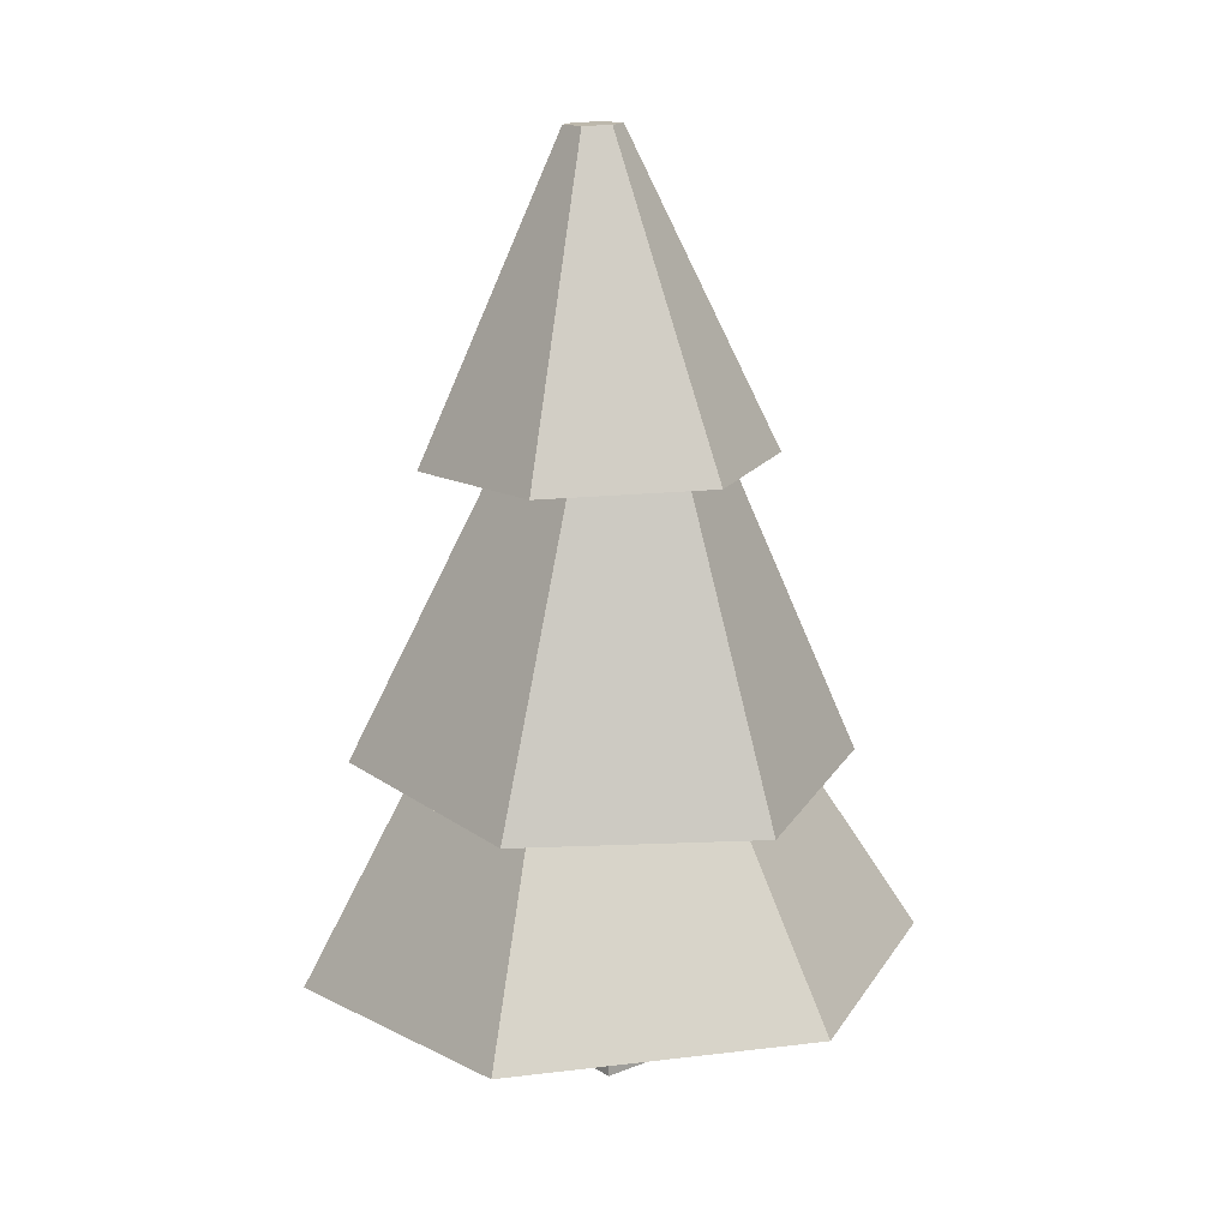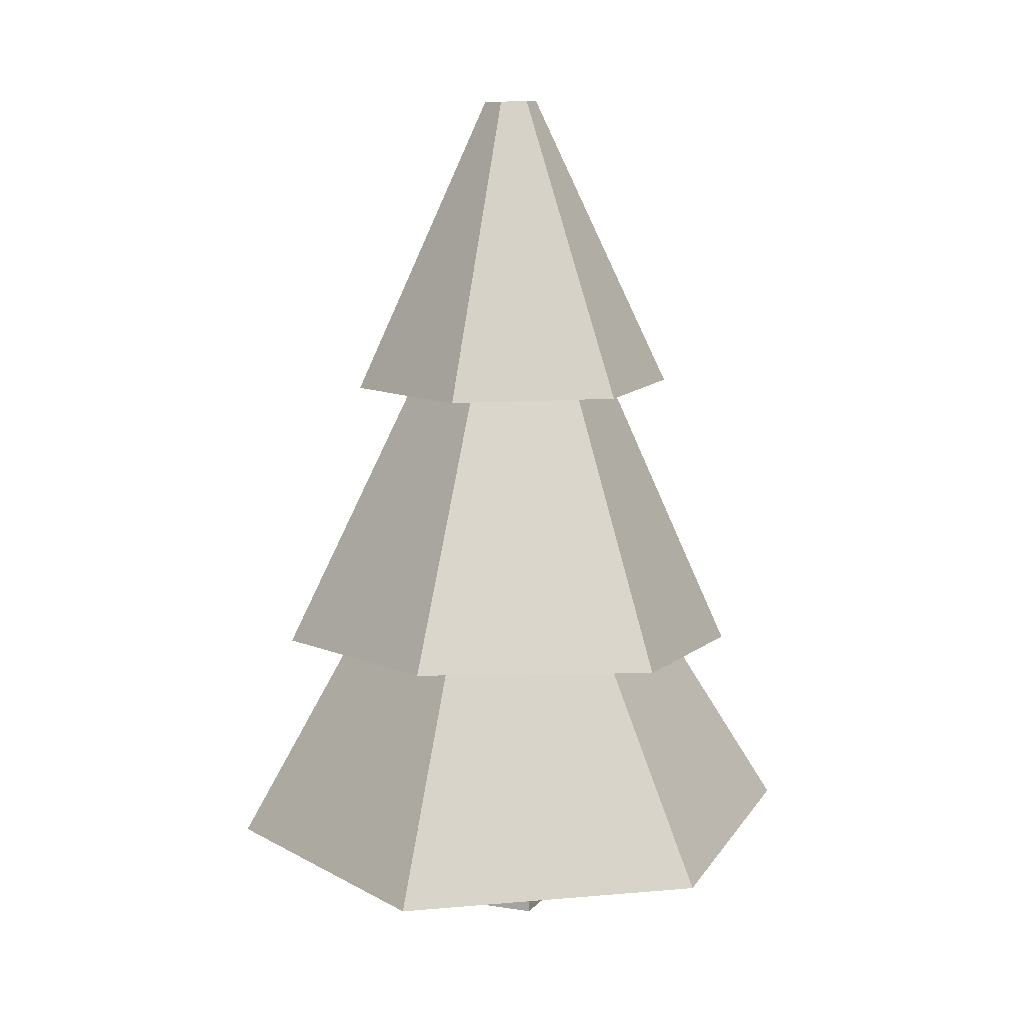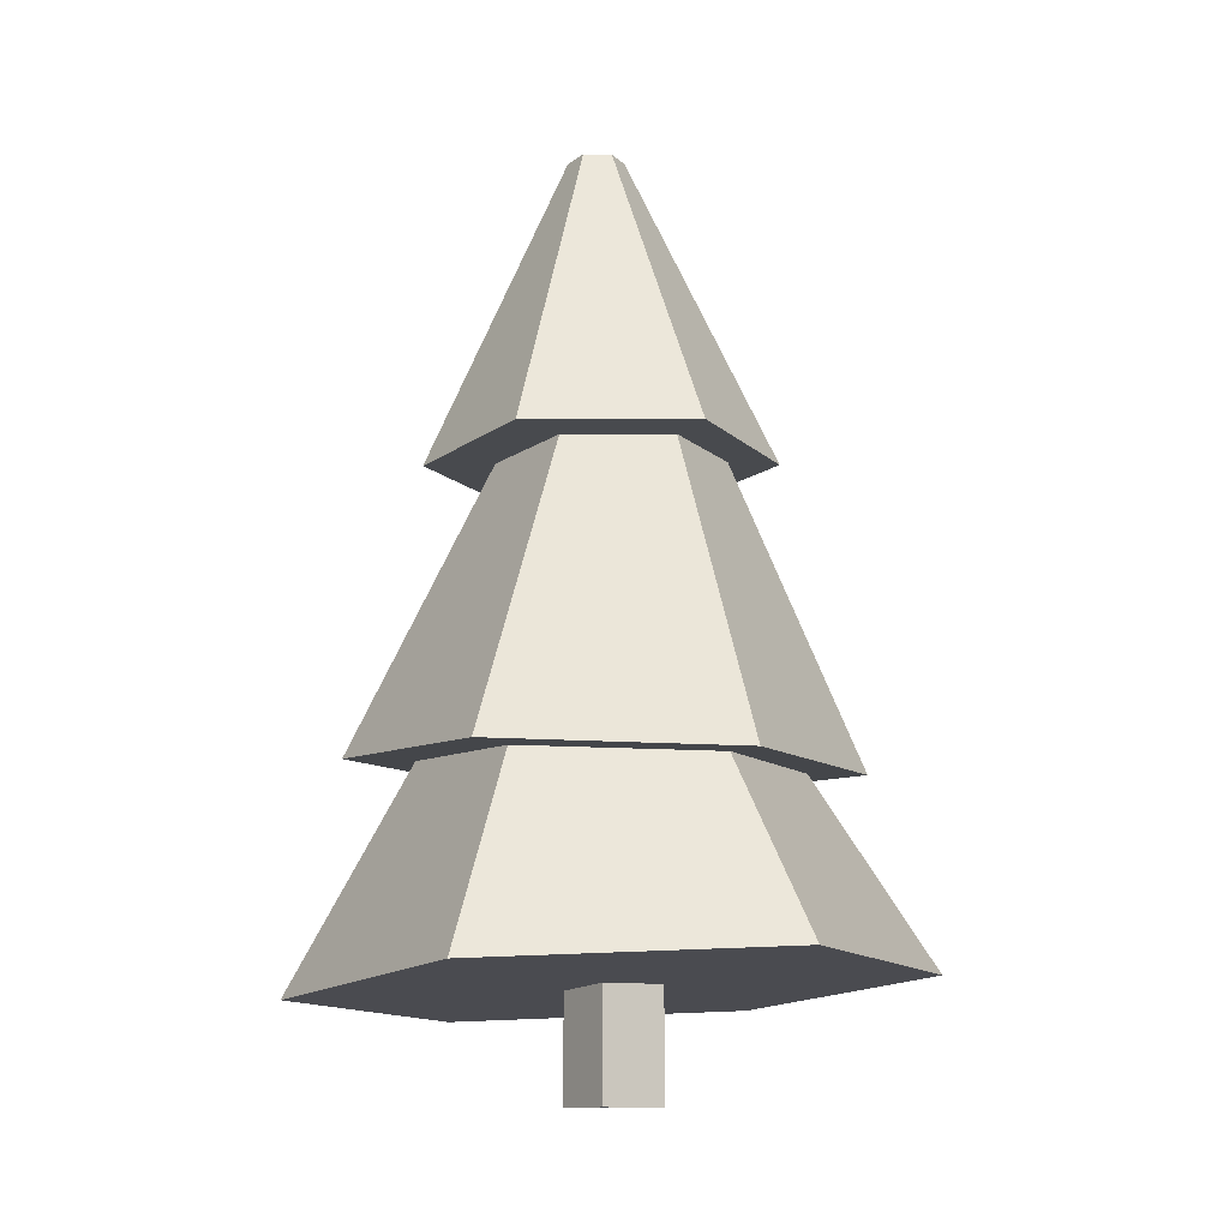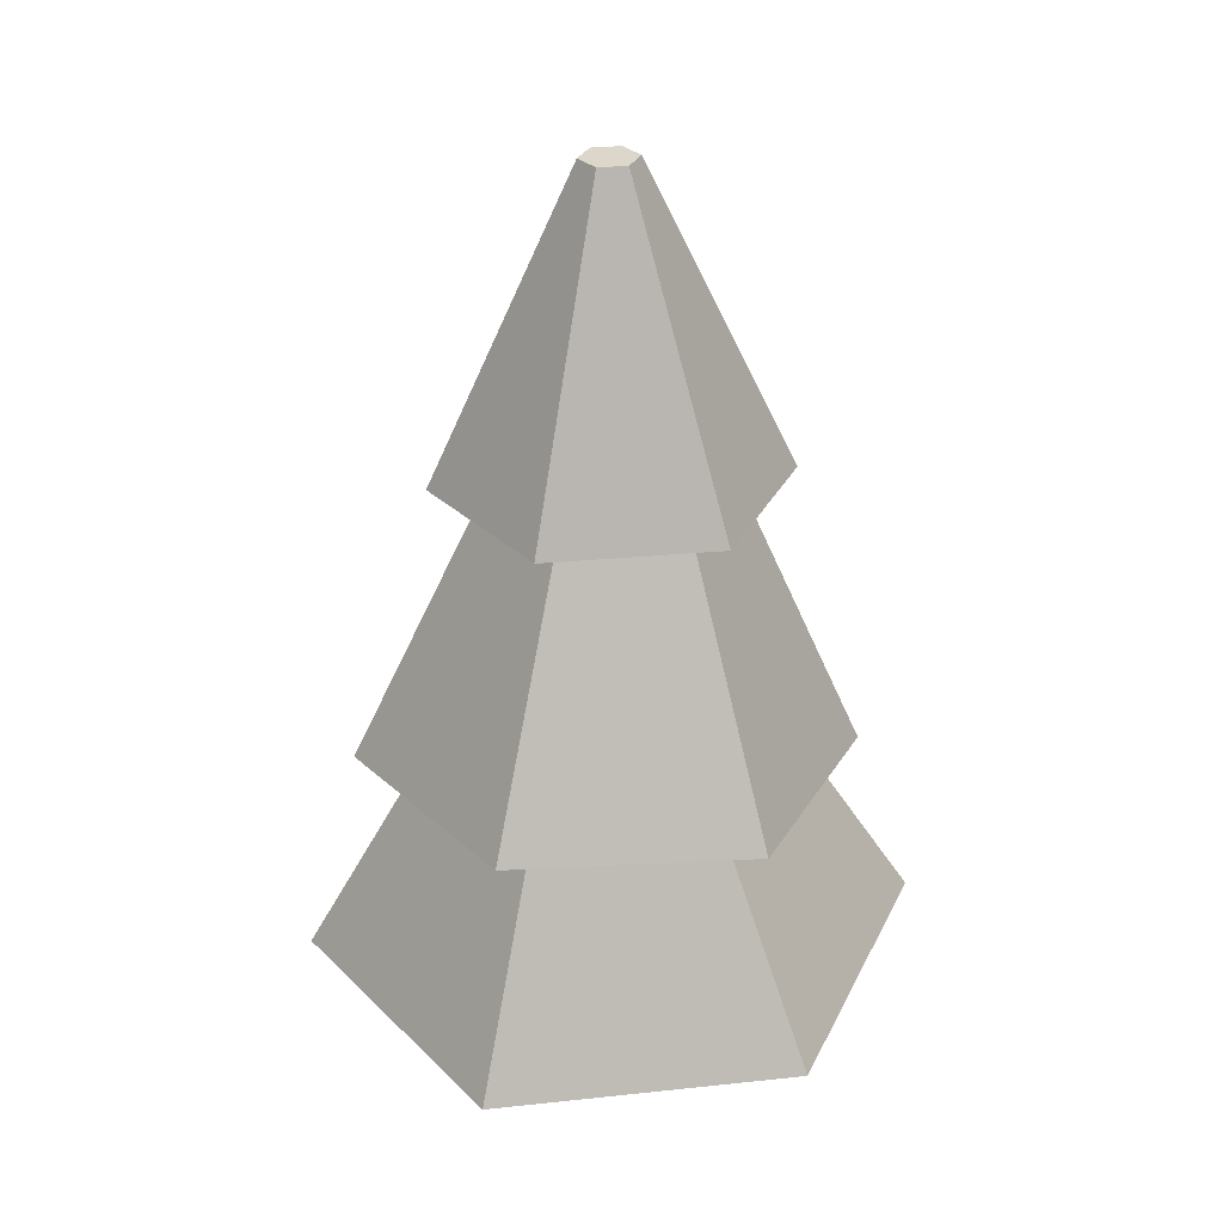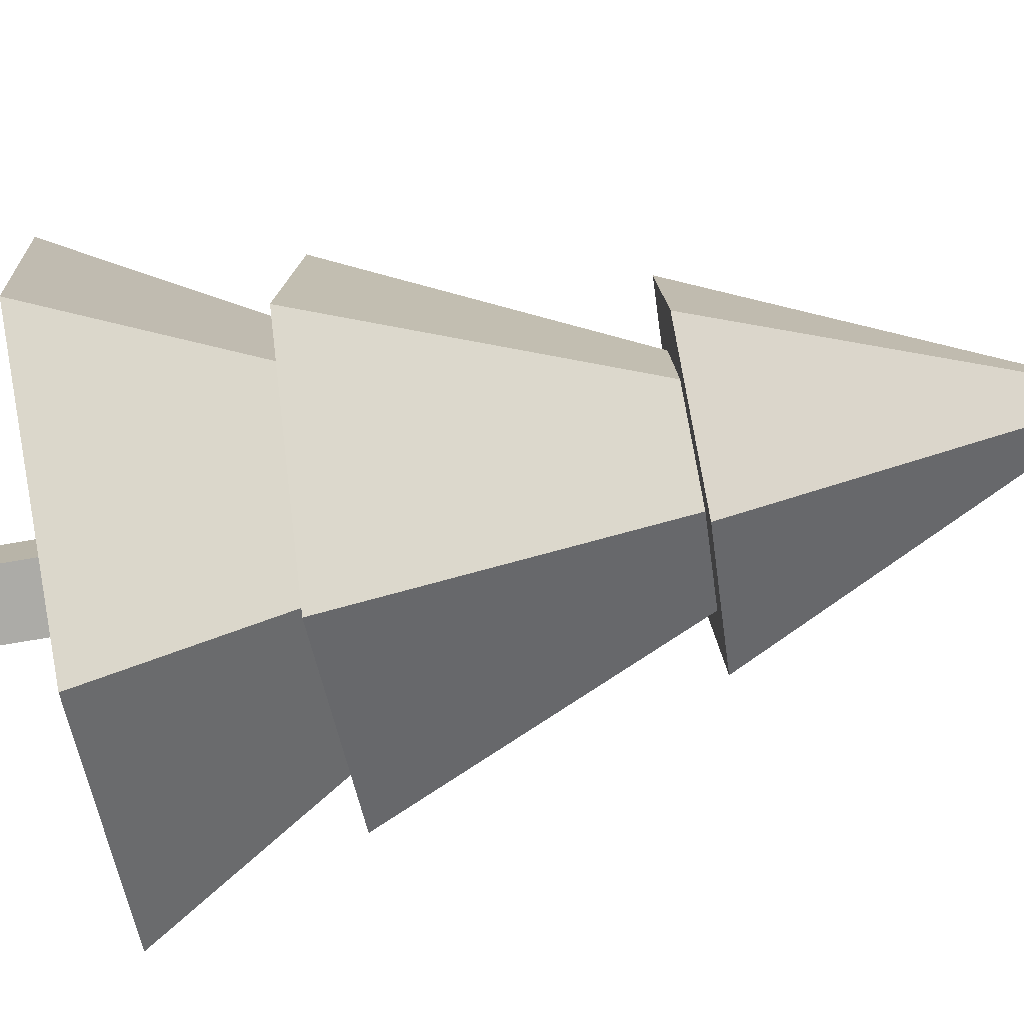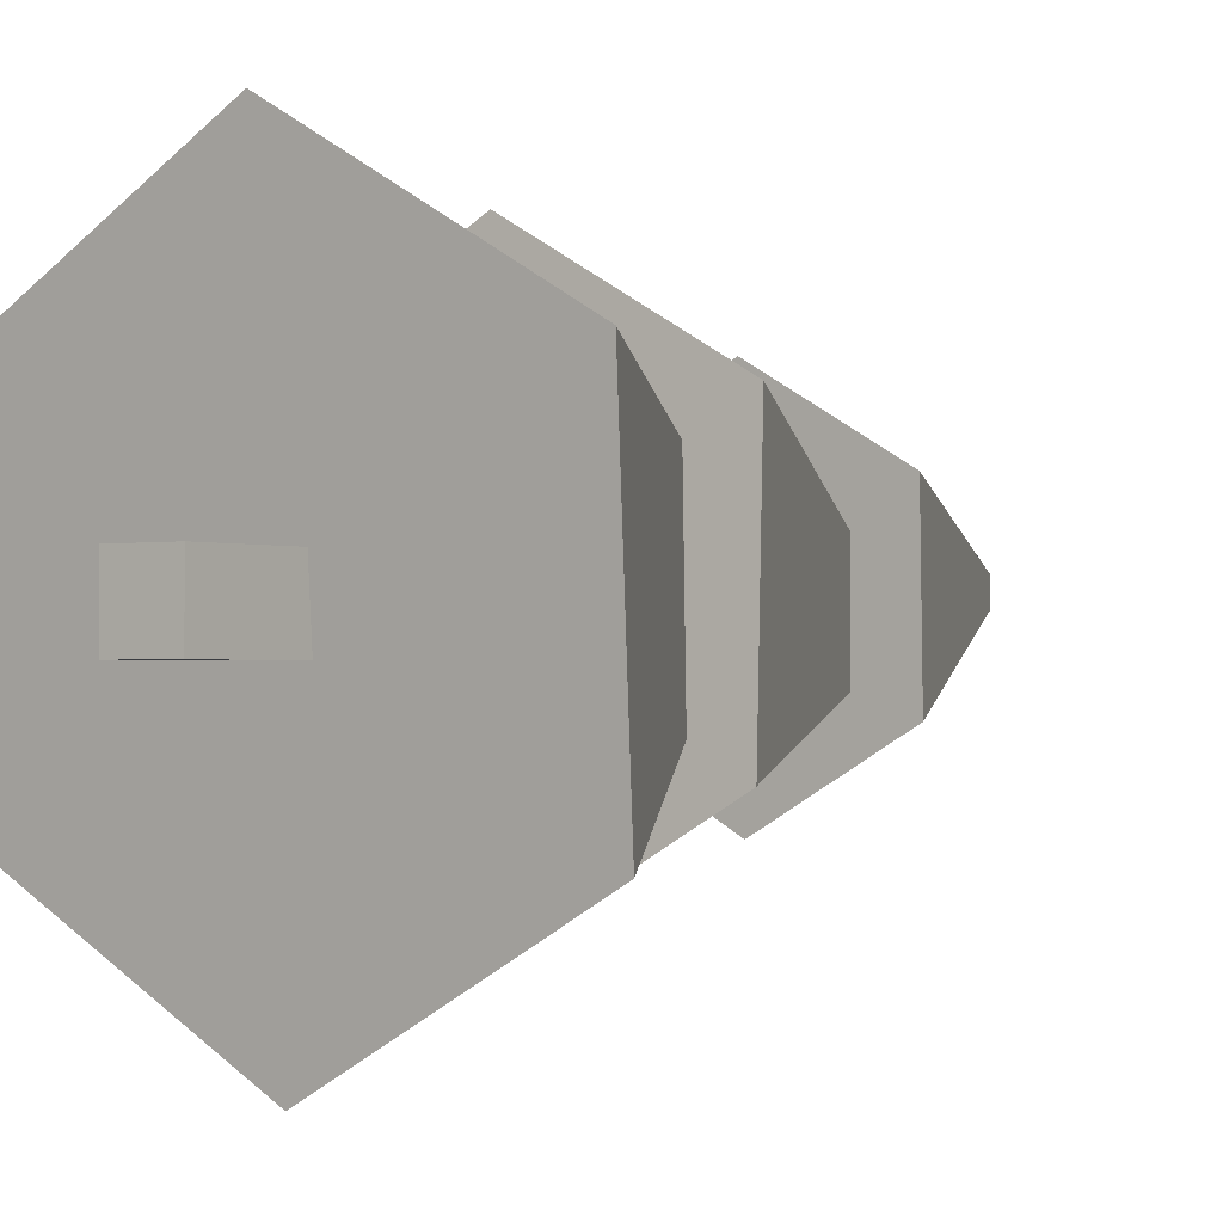
<metadata>
{"format":"obj","ext":"obj","renderer":"f3d","projection":"perspective","resolution":1024,"background":"white","views":[{"elev":16.5,"azim":141.3,"up":"+Y"},{"elev":8.9,"azim":22.3,"up":"+Y"},{"elev":-11.4,"azim":147.0,"up":"+Y"},{"elev":29.0,"azim":23.7,"up":"+Y"},{"elev":-76.3,"azim":99.6,"up":"+Z"},{"elev":-1.0,"azim":36.0,"up":"+Z"}]}
</metadata>
<code>
v 0.7484 2.958 -0.3621
v 0.1479 4.456 0.03925
v 0.1486 4.451 0.1755
v 0.7526 2.932 0.4735
v 0.02229 2.974 -0.7763
v 0.03062 2.92 0.8949
v -0.004736 2.931 0.5614
v 0.4761 2.938 0.2789
v 0.4631 2.956 -0.266
v 0.002401 2.966 -0.5265
v 0.02952 4.458 -0.02828
v 0.03087 4.449 0.2442
v -0.4595 2.959 -0.2711
v -0.4795 2.941 0.2709
v -0.6955 2.935 0.4808
v -0.6996 2.962 -0.3548
v -0.004856 1.578 1.262
v 1.041 1.556 0.6677
v 1.049 1.504 -0.5338
v 0.01152 1.474 -1.142
v -0.0882 4.456 0.04045
v -0.08752 4.452 0.1767
v -1.034 1.497 -0.5477
v -1.042 1.549 0.6538
v 0.009476 1.564 0.9192
v 0.7525 1.548 0.5015
v 0.7946 1.509 -0.3981
v -0.01161 1.485 -0.892
v -0.8126 1.505 -0.3843
v -0.7486 1.544 0.521
v 0.01026 0.4184 1.485
v 1.289 0.4657 0.7294
v 1.273 0.573 -0.7528
v -0.02255 0.633 -1.479
v -1.301 0.5857 -0.7234
v -1.285 0.4784 0.7588
v -0.1627 0 0.1627
v -0.1627 0.804 0.1627
v -0.1627 0.804 -0.1627
v -0.1627 0 -0.1627
v 0.1627 0 -0.1627
v 0.1627 0 0.1627
v 0.1627 0.804 0.1627
v 0.1627 0.804 -0.1627
f 1 3 4
f 8 9 1
f 11 1 5
f 4 12 6
f 14 15 16
f 7 18 8
f 8 19 9
f 9 20 10
f 16 11 5
f 21 12 2
f 6 22 15
f 20 13 10
f 23 14 13
f 24 7 14
f 15 21 16
f 27 19 18
f 29 30 24
f 31 26 25
f 32 27 26
f 33 28 27
f 28 35 29
f 29 36 30
f 30 31 25
f 33 31 35
f 38 40 37
f 41 37 40
f 43 37 42
f 39 43 44
f 39 41 40
f 44 42 41
f 1 2 3
f 10 5 9
f 5 1 9
f 4 6 8
f 6 7 8
f 4 8 1
f 11 2 1
f 4 3 12
f 16 5 13
f 5 10 13
f 7 6 15
f 16 13 14
f 14 7 15
f 7 17 18
f 8 18 19
f 9 19 20
f 16 21 11
f 2 11 21
f 21 22 12
f 12 3 2
f 6 12 22
f 20 23 13
f 23 24 14
f 24 17 7
f 15 22 21
f 18 17 25
f 18 25 26
f 28 20 27
f 20 19 27
f 18 26 27
f 23 20 28
f 23 28 29
f 25 17 30
f 17 24 30
f 23 29 24
f 31 32 26
f 32 33 27
f 33 34 28
f 28 34 35
f 29 35 36
f 30 36 31
f 35 34 33
f 33 32 31
f 31 36 35
f 38 39 40
f 41 42 37
f 43 38 37
f 39 38 43
f 39 44 41
f 44 43 42

</code>
